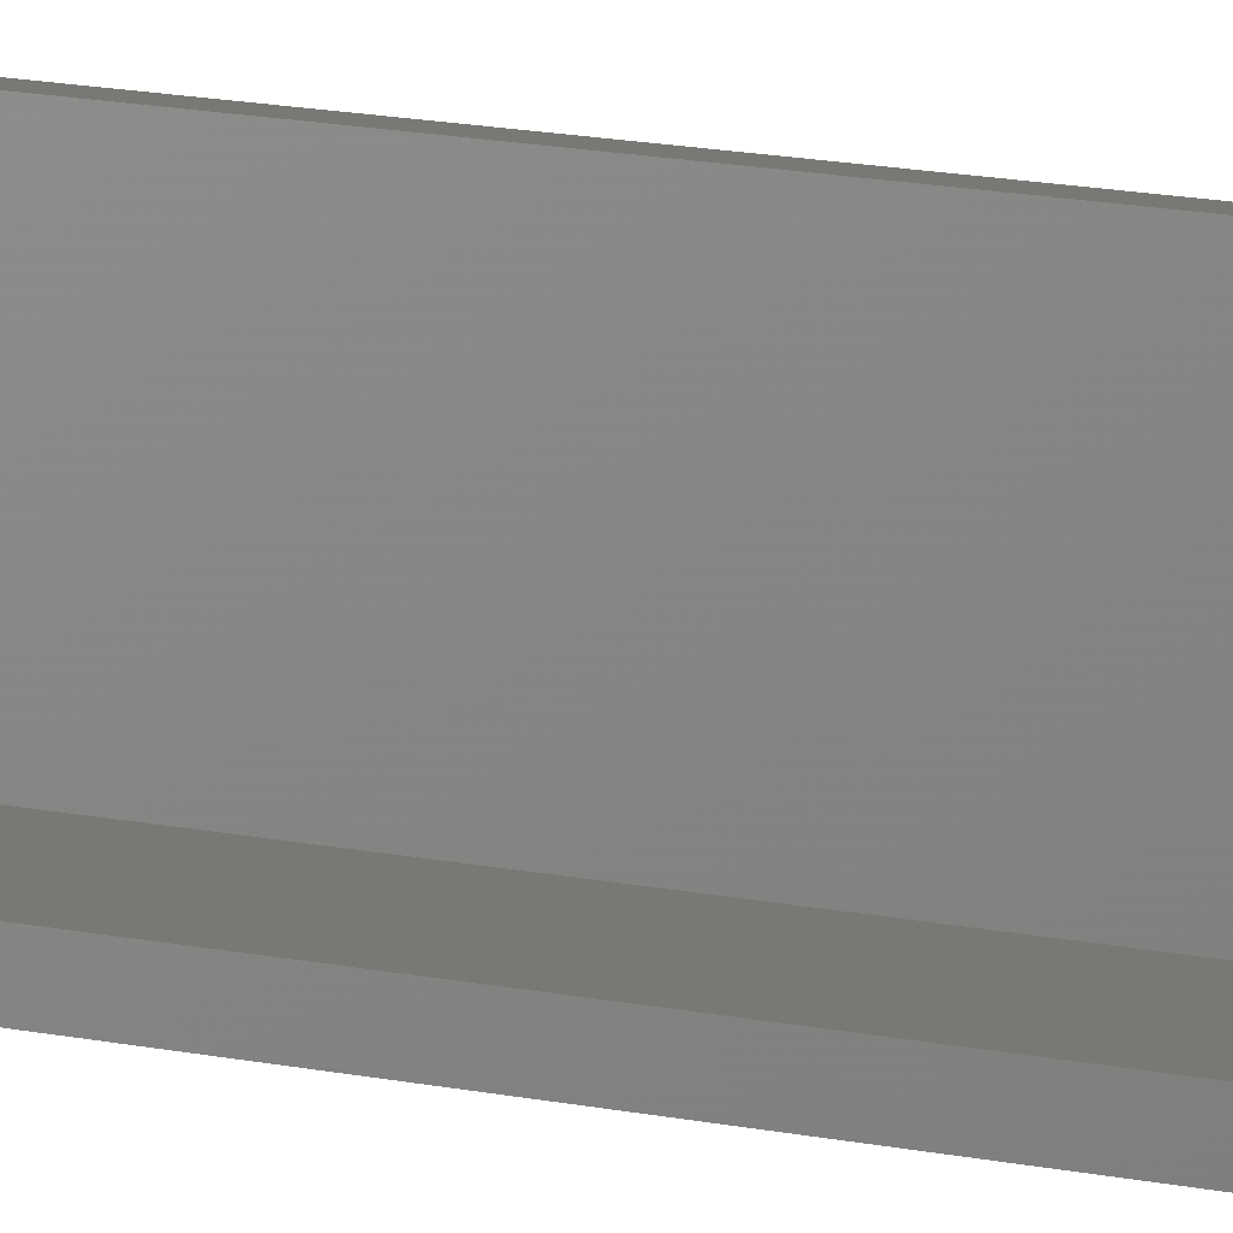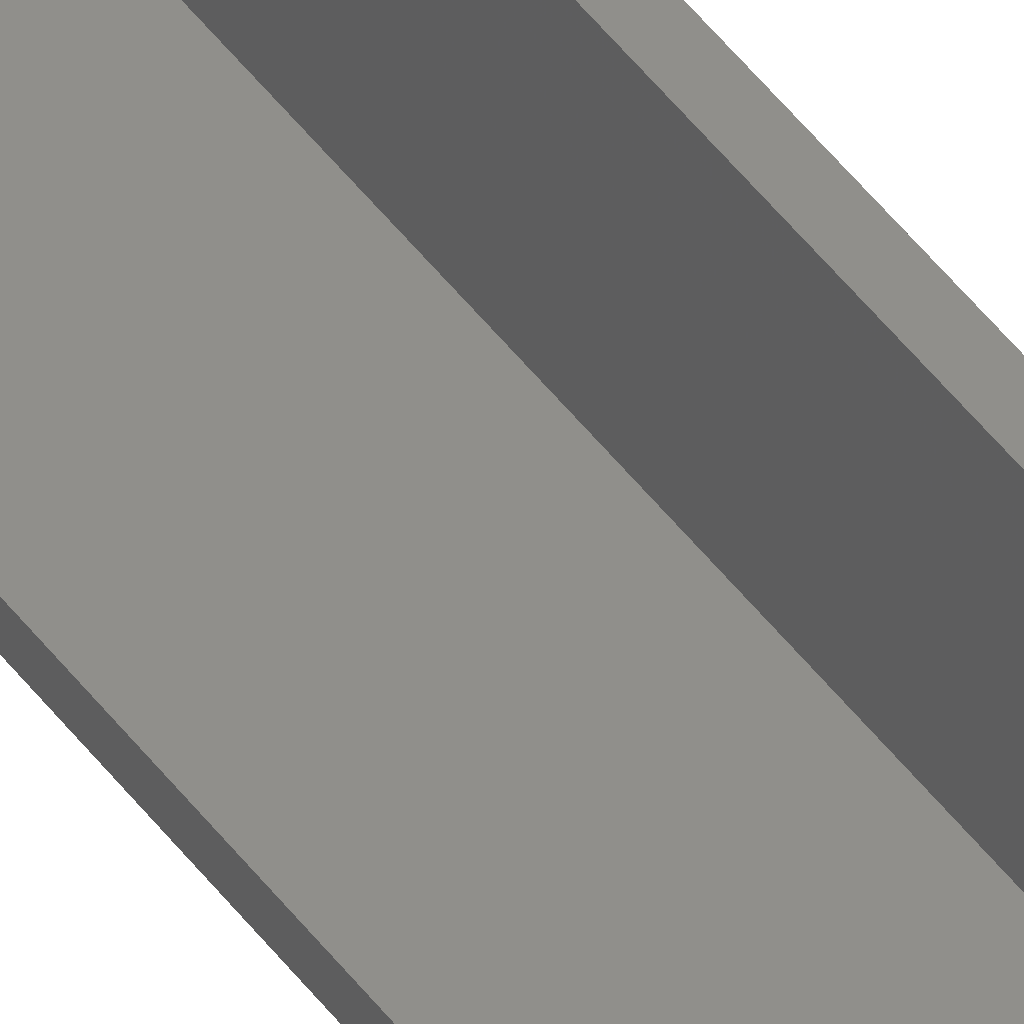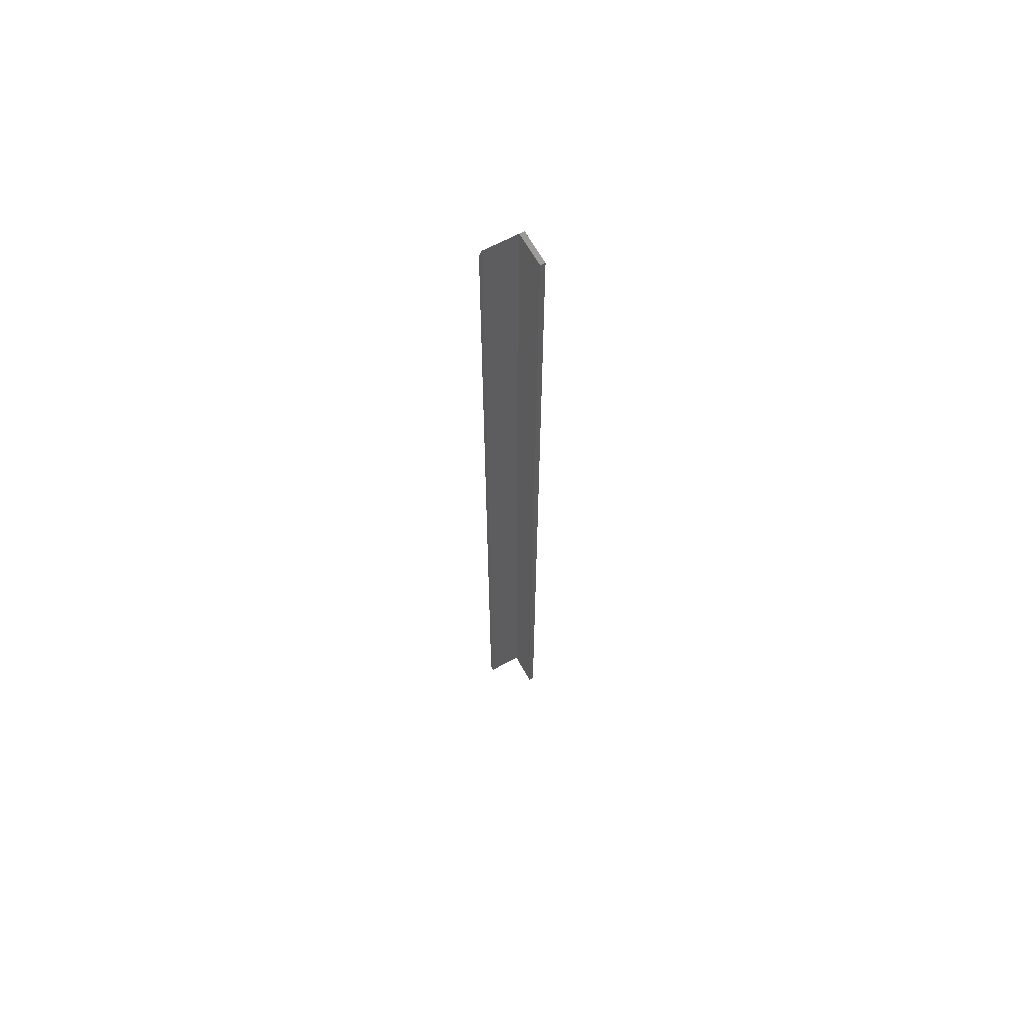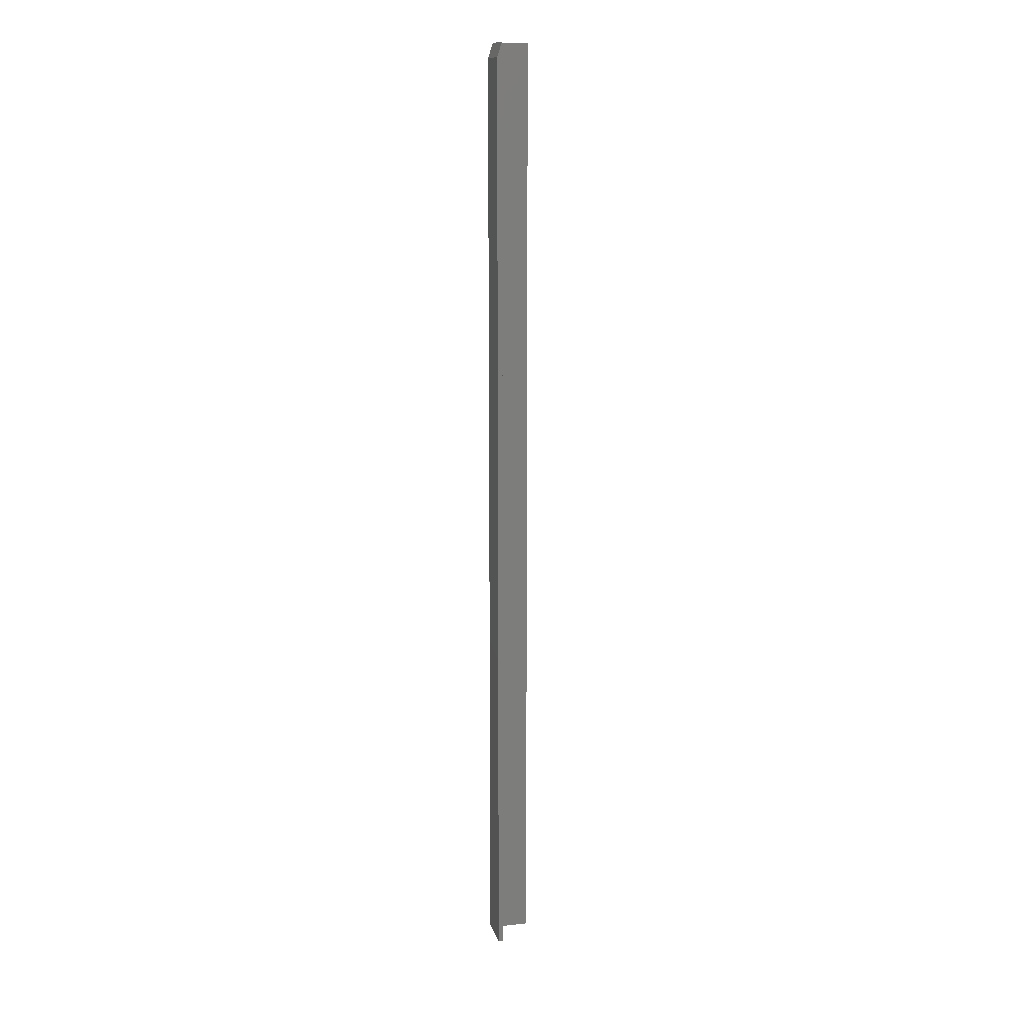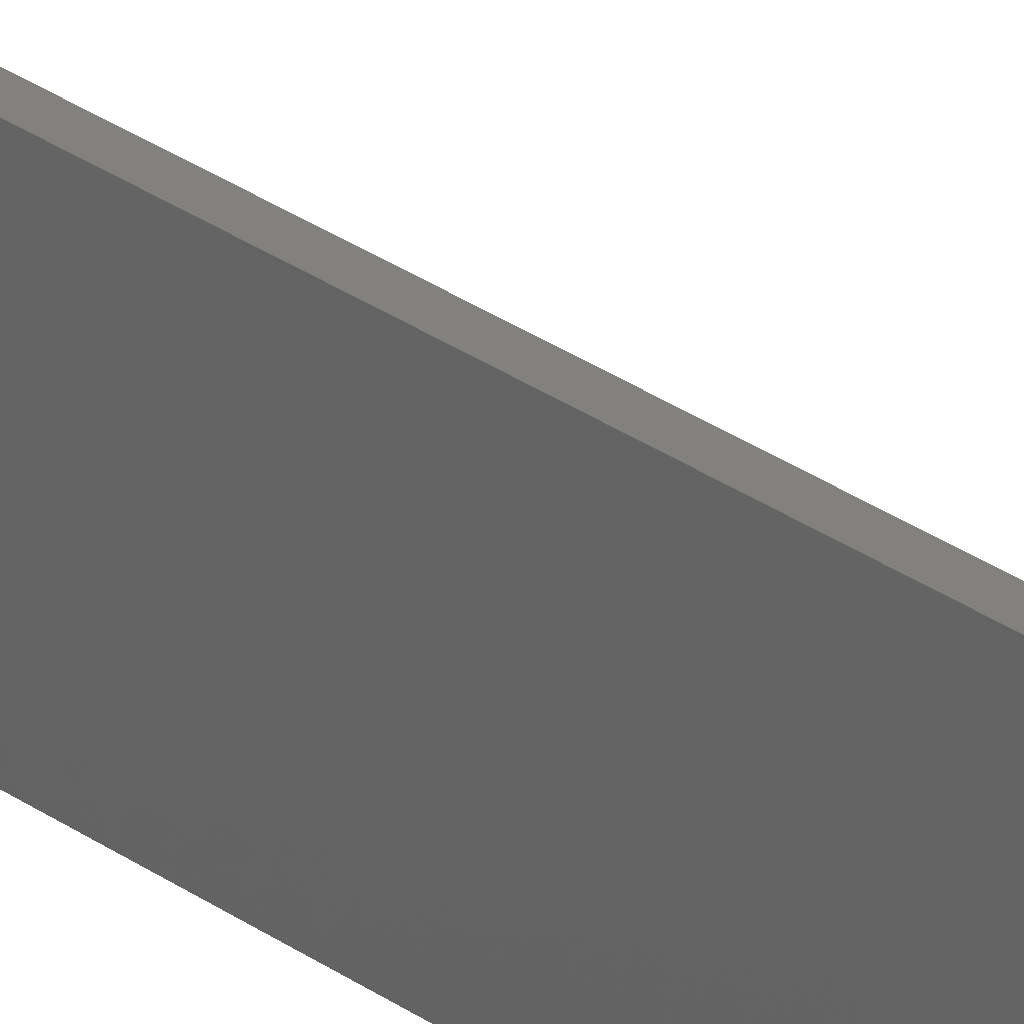
<metadata>
{"format":"stl","ext":"stl","renderer":"f3d","projection":"perspective","resolution":1024,"background":"white","views":[{"elev":5.0,"azim":-36.6,"up":"+Z"},{"elev":47.7,"azim":-34.8,"up":"+Z"},{"elev":64.2,"azim":-28.8,"up":"+Y"},{"elev":12.7,"azim":-103.8,"up":"+Y"},{"elev":16.3,"azim":151.3,"up":"+Z"}]}
</metadata>
<code>
# stl→obj: 13 verts, 22 faces
v -0.007895 0.75 0.007895
v -0.007895 0.75 0.0625
v -4.115e-17 0.75 0.007812
v -3.781e-17 0.75 0.0625
v -0.0625 0.75 0.007895
v -0.0625 0.7266 -3.187e-34
v -0.0625 -0.75 0.007895
v -0.0625 -0.75 0
v 5.24e-17 -0.75 0.0625
v 4.857e-17 -0.75 -3.827e-18
v -5.231e-17 0.7266 -3.827e-18
v -0.007895 -0.75 0.007895
v -0.007895 -0.75 0.0625
f 1 2 3
f 3 2 4
f 5 6 7
f 7 6 8
f 9 10 4
f 4 10 11
f 4 11 3
f 6 11 8
f 8 11 10
f 1 5 12
f 12 5 7
f 2 1 13
f 13 1 12
f 6 5 11
f 11 5 1
f 11 1 3
f 10 12 8
f 10 9 12
f 12 9 13
f 8 12 7
f 4 2 9
f 9 2 13

</code>
